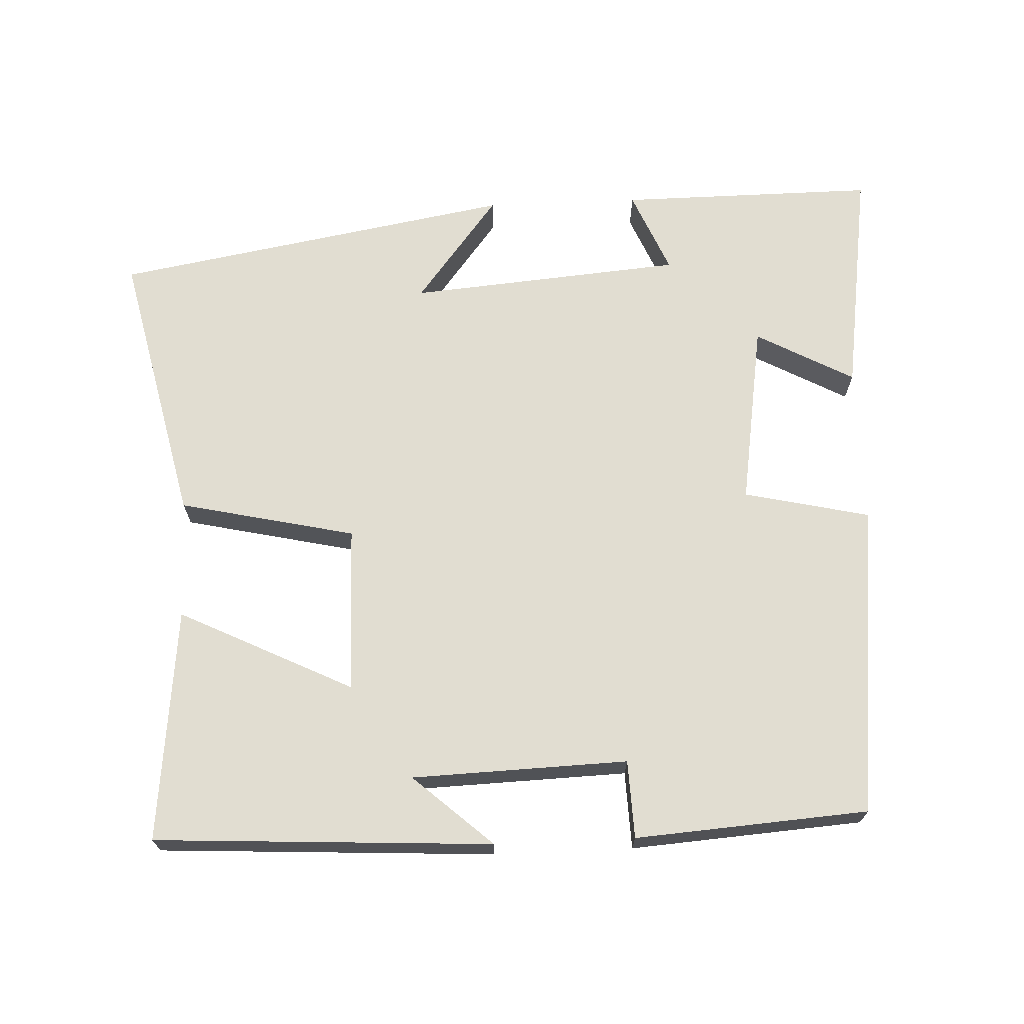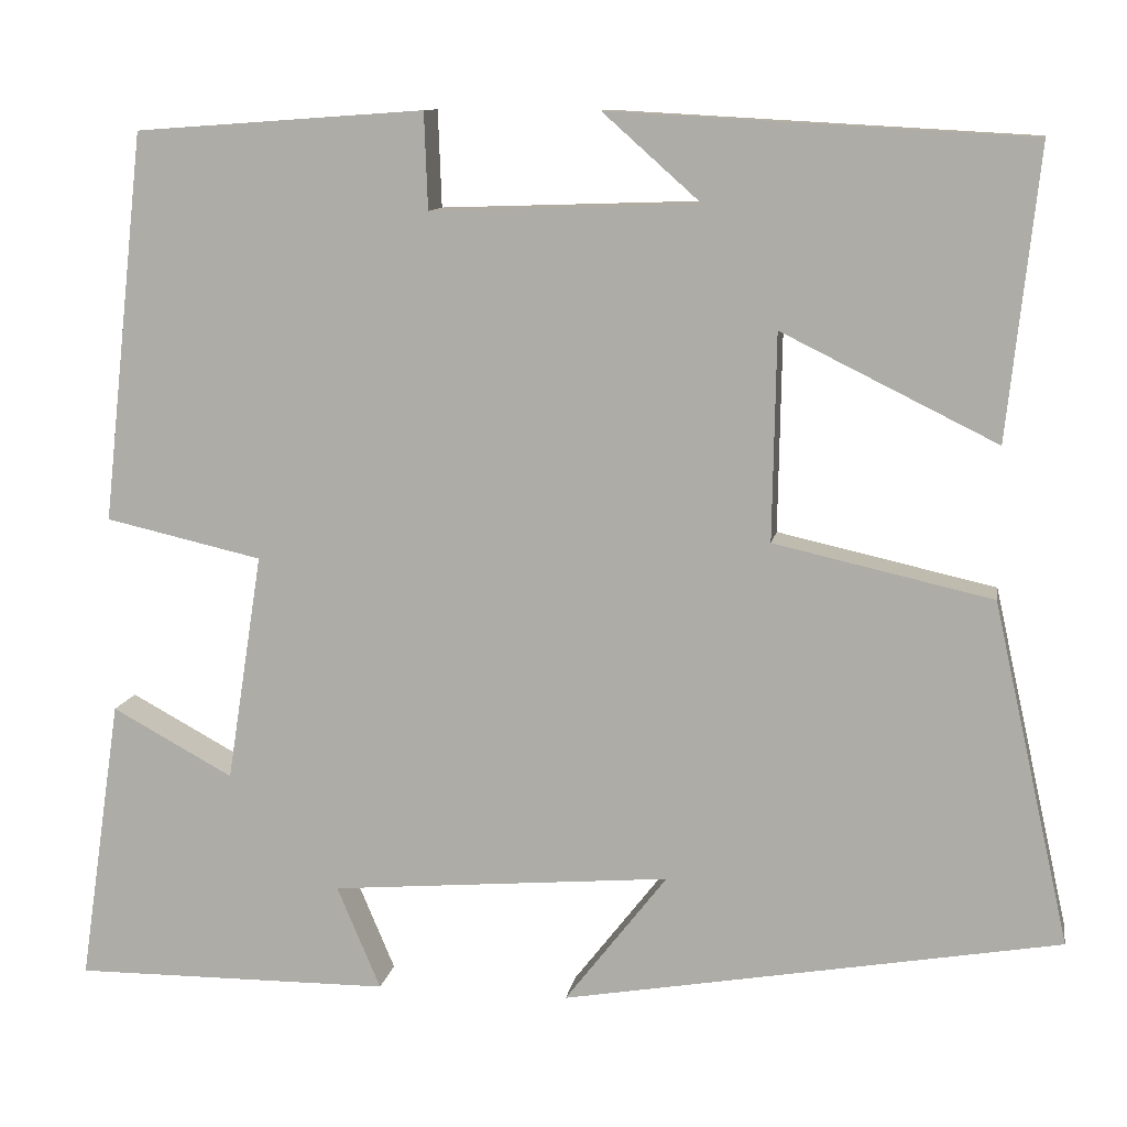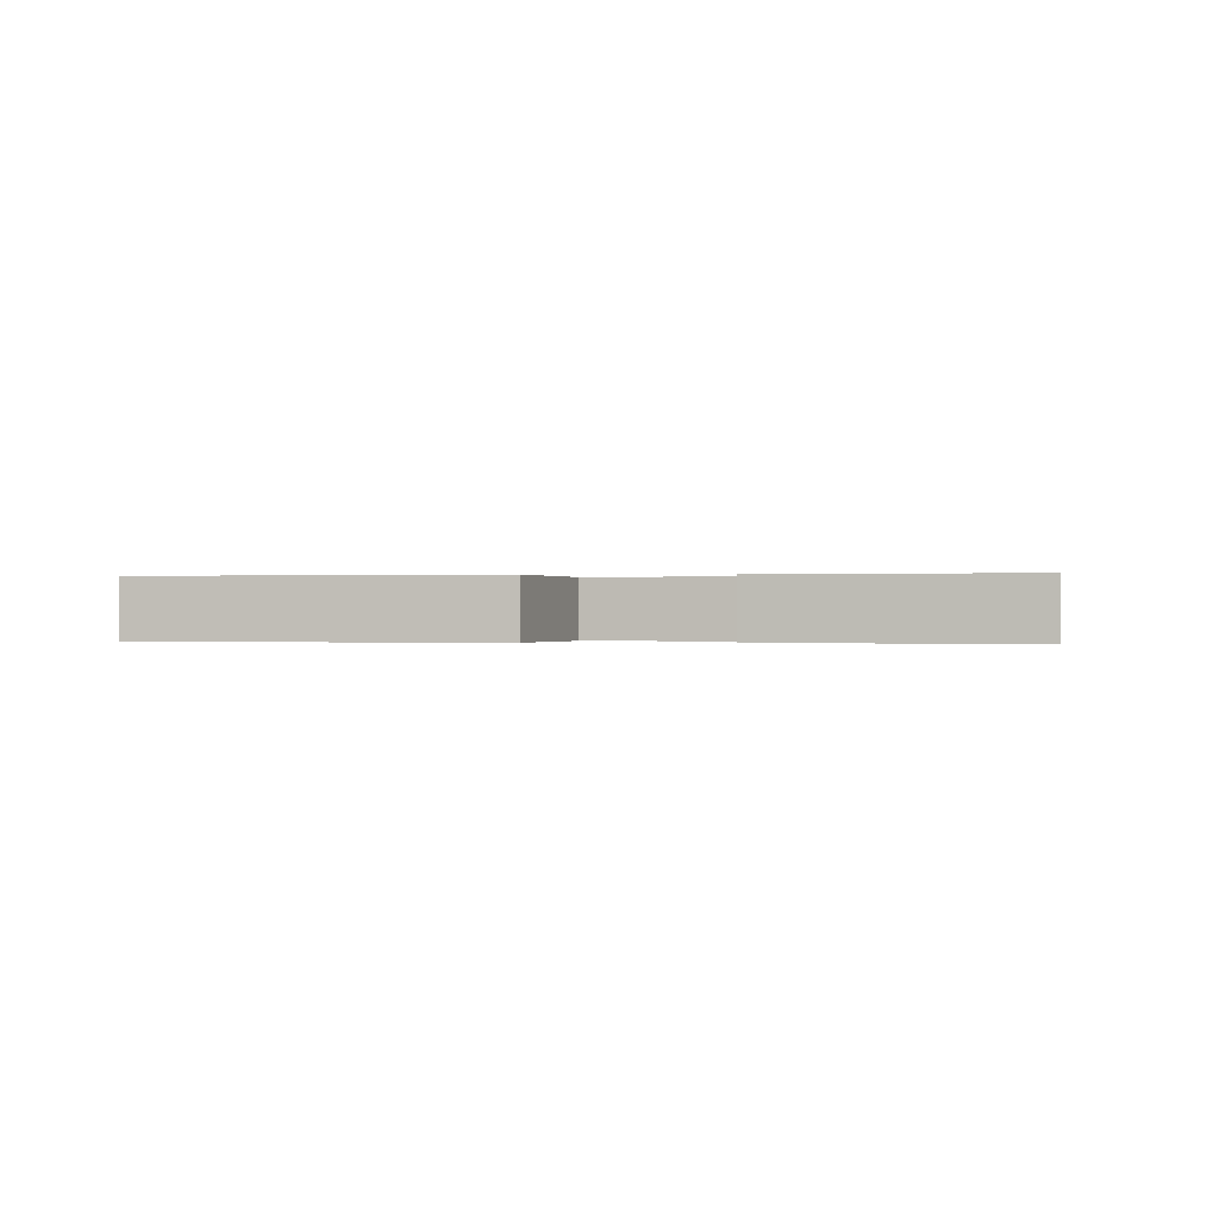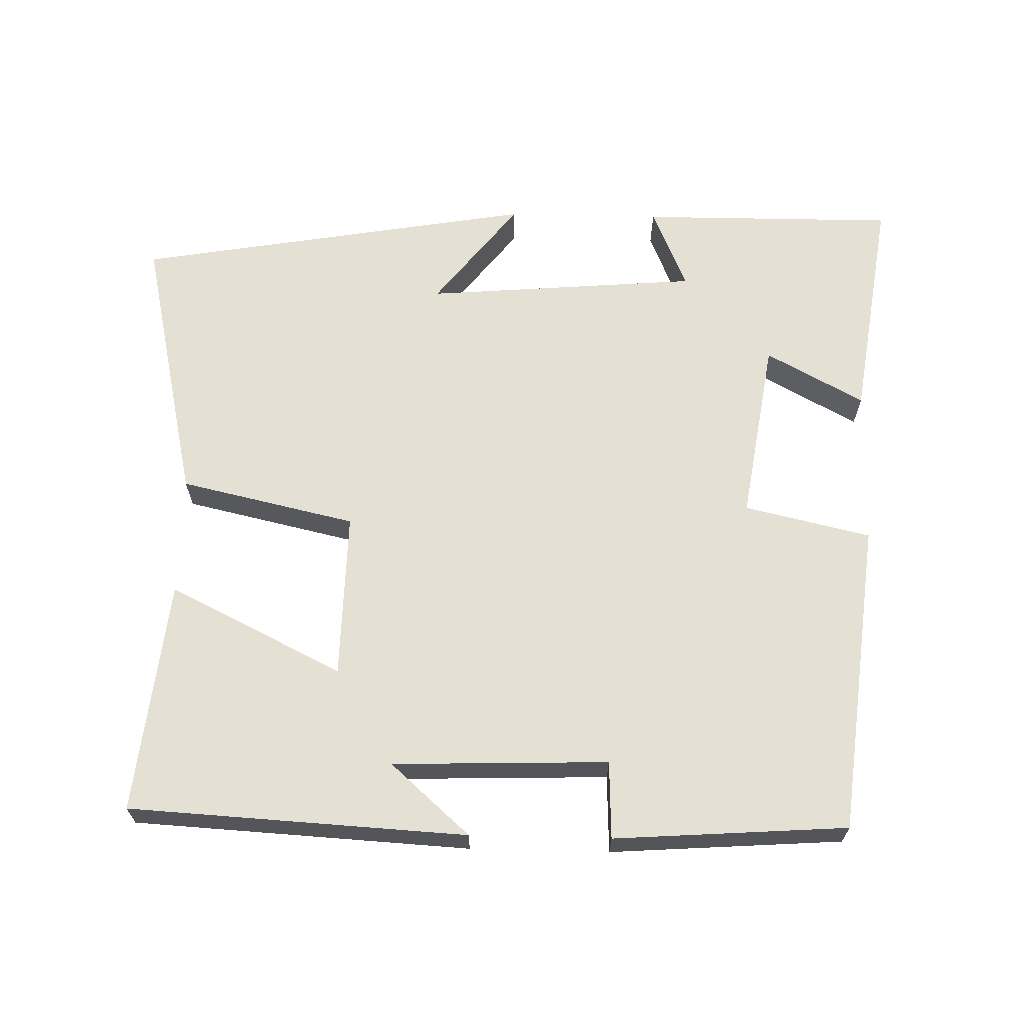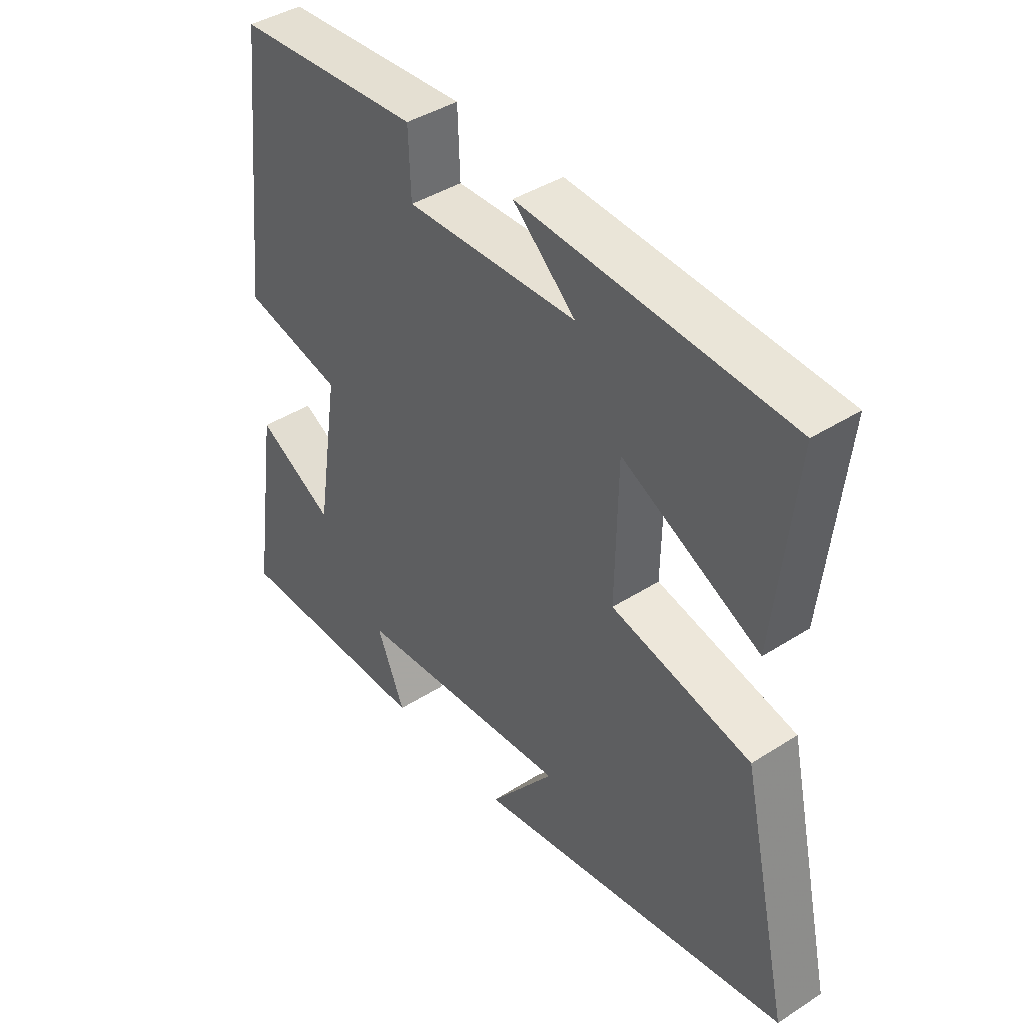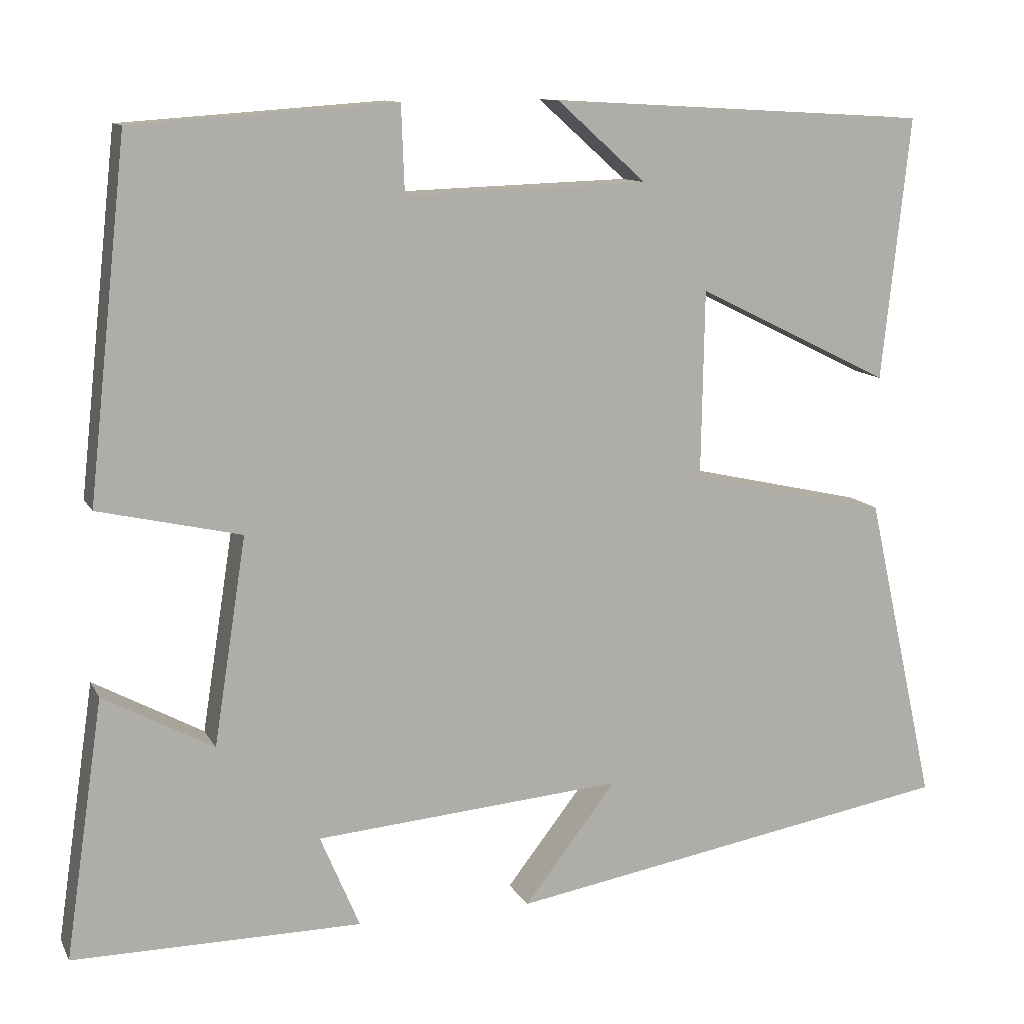
<metadata>
{"format":"obj","ext":"obj","renderer":"f3d","projection":"perspective","resolution":1024,"background":"white","views":[{"elev":68.8,"azim":-2.5,"up":"+Y"},{"elev":10.8,"azim":-170.2,"up":"+Z"},{"elev":-0.1,"azim":95.6,"up":"+Y"},{"elev":65.3,"azim":1.4,"up":"+Y"},{"elev":41.5,"azim":-127.7,"up":"+Z"},{"elev":11.4,"azim":161.6,"up":"+Z"}]}
</metadata>
<code>
v -0.586 0.07 -0.403
v -0.5 0.07 -0.019
v -0.255 0.07 0.036
v -0.259 0.07 0.268
v -0.5 0.07 0.149
v -0.535 0.07 0.474
v -0.066 0.07 0.5
v -0.176 0.07 0.402
v 0.124 0.07 0.392
v 0.128 0.07 0.5
v 0.452 0.07 0.477
v 0.5 0.07 0.04
v 0.324 0.07 0
v 0.364 0.07 -0.256
v 0.5 0.07 -0.182
v 0.547 0.07 -0.502
v 0.19 0.07 -0.5
v 0.239 0.07 -0.384
v -0.143 0.07 -0.352
v -0.028 0.07 -0.5
v -0.586 0 -0.403
v -0.5 0 -0.019
v -0.255 0 0.036
v -0.259 0 0.268
v -0.5 0 0.149
v -0.535 0 0.474
v -0.066 0 0.5
v -0.176 0 0.402
v 0.124 0 0.392
v 0.128 0 0.5
v 0.452 0 0.477
v 0.5 0 0.04
v 0.324 0 0
v 0.364 0 -0.256
v 0.5 0 -0.182
v 0.547 0 -0.502
v 0.19 0 -0.5
v 0.239 0 -0.384
v -0.143 0 -0.352
v -0.028 0 -0.5
f 19 20 1 2
f 18 19 2 3
f 15 16 17 18
f 14 15 18
f 13 14 18 3
f 12 13 3 4
f 9 10 11 12
f 8 9 12 4
f 5 6 7 8
f 4 5 8
f 22 21 40 39
f 23 22 39 38
f 38 37 36 35
f 38 35 34
f 23 38 34 33
f 24 23 33 32
f 32 31 30 29
f 24 32 29 28
f 28 27 26 25
f 28 25 24
f 1 21 22 2
f 2 22 23 3
f 3 23 24 4
f 4 24 25 5
f 5 25 26 6
f 6 26 27 7
f 7 27 28 8
f 8 28 29 9
f 9 29 30 10
f 10 30 31 11
f 11 31 32 12
f 12 32 33 13
f 13 33 34 14
f 14 34 35 15
f 15 35 36 16
f 16 36 37 17
f 17 37 38 18
f 18 38 39 19
f 19 39 40 20
f 20 40 21 1

</code>
